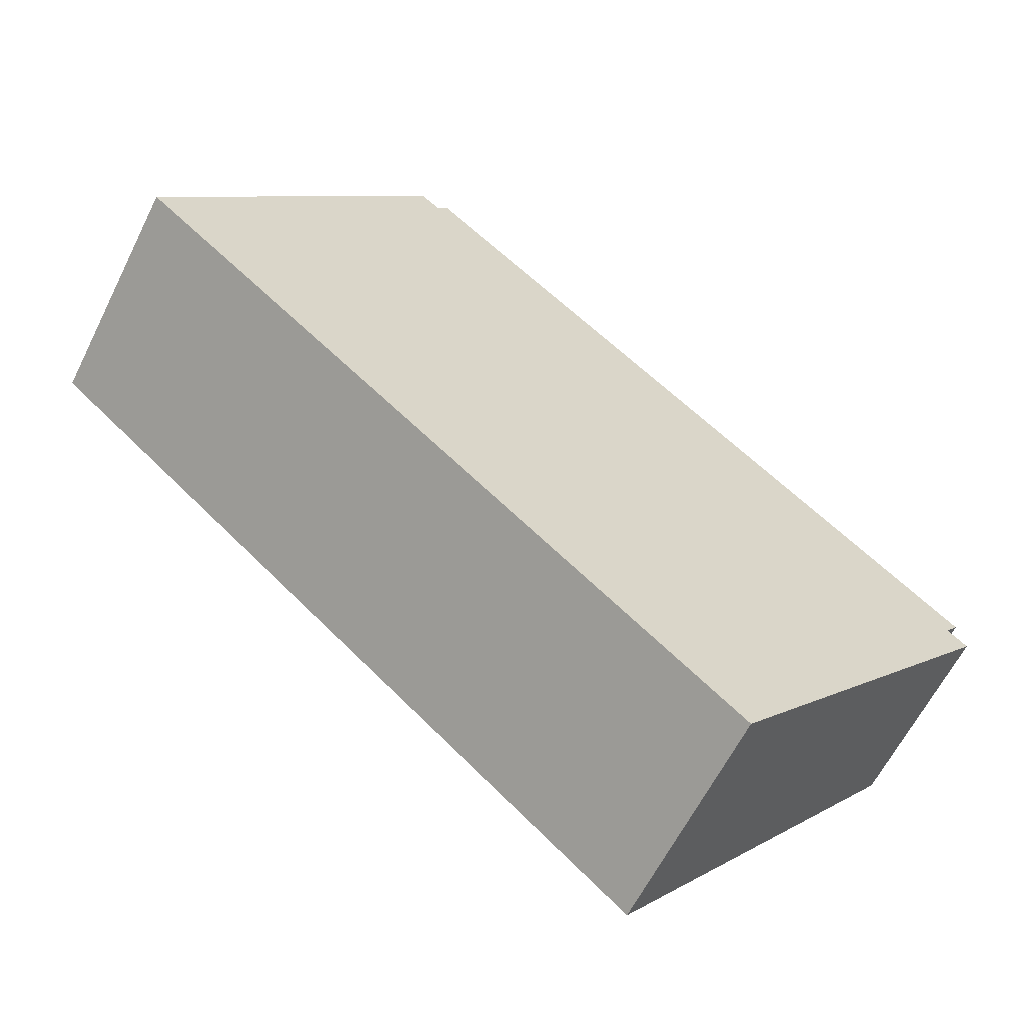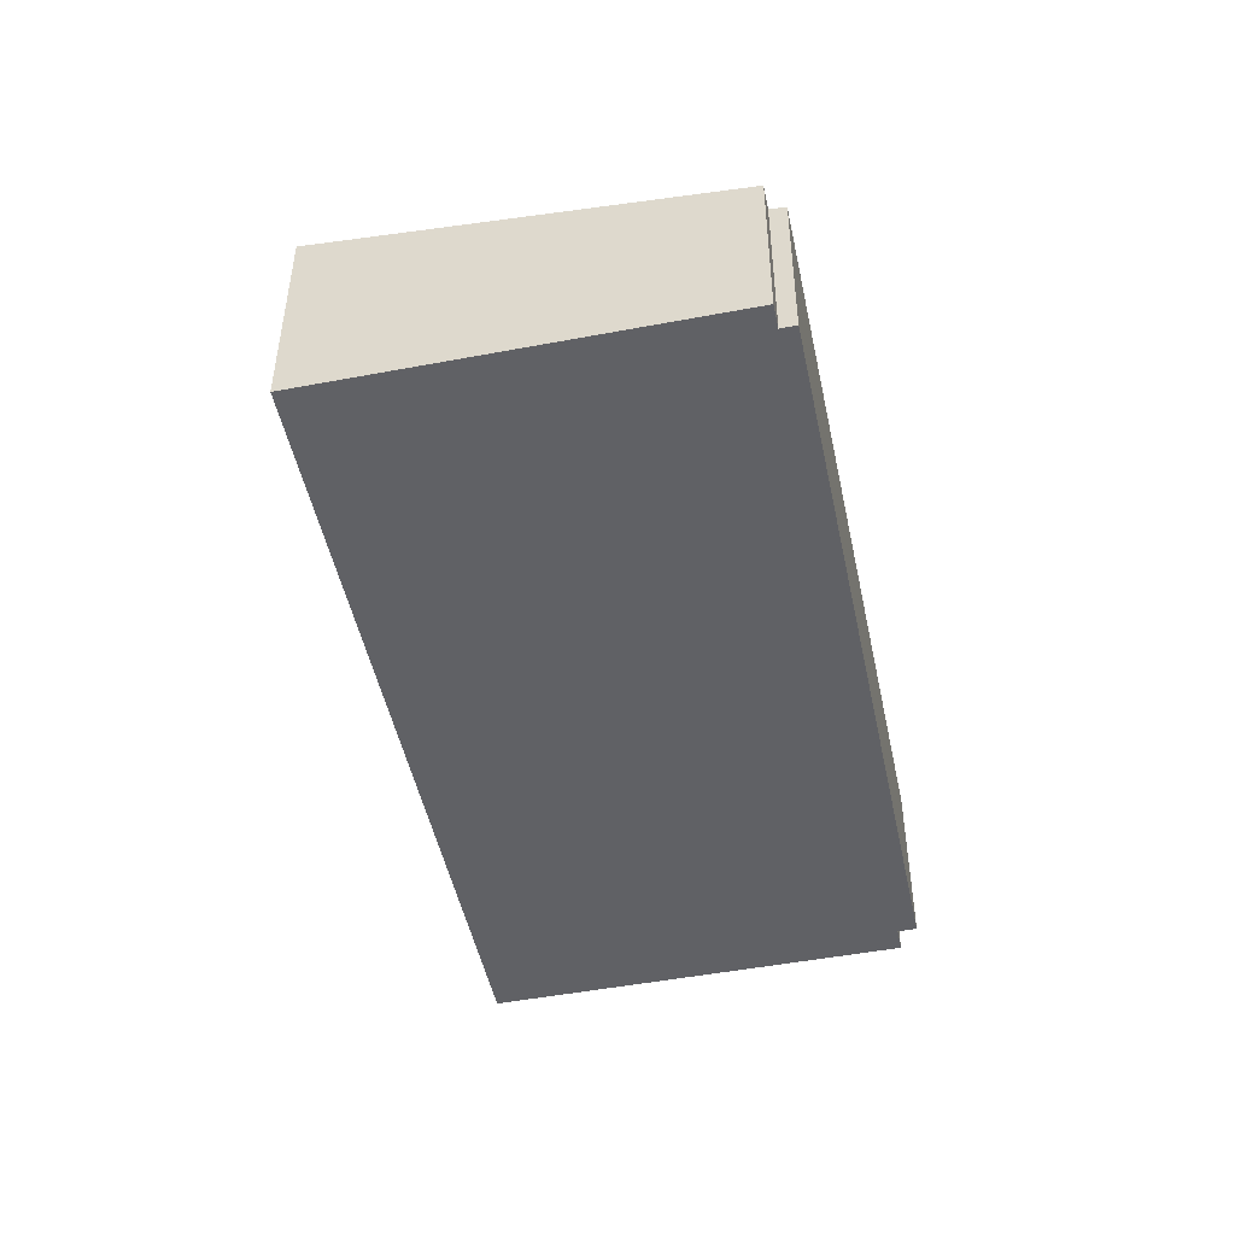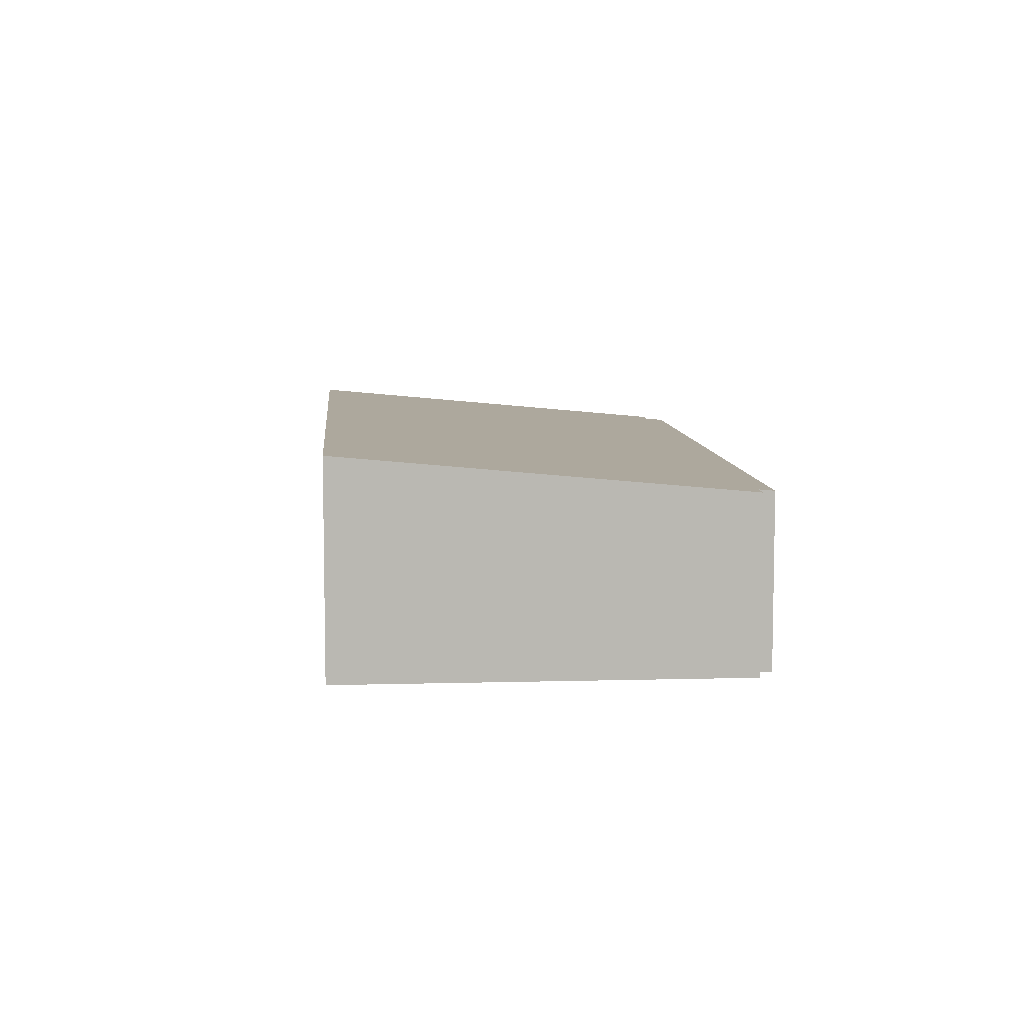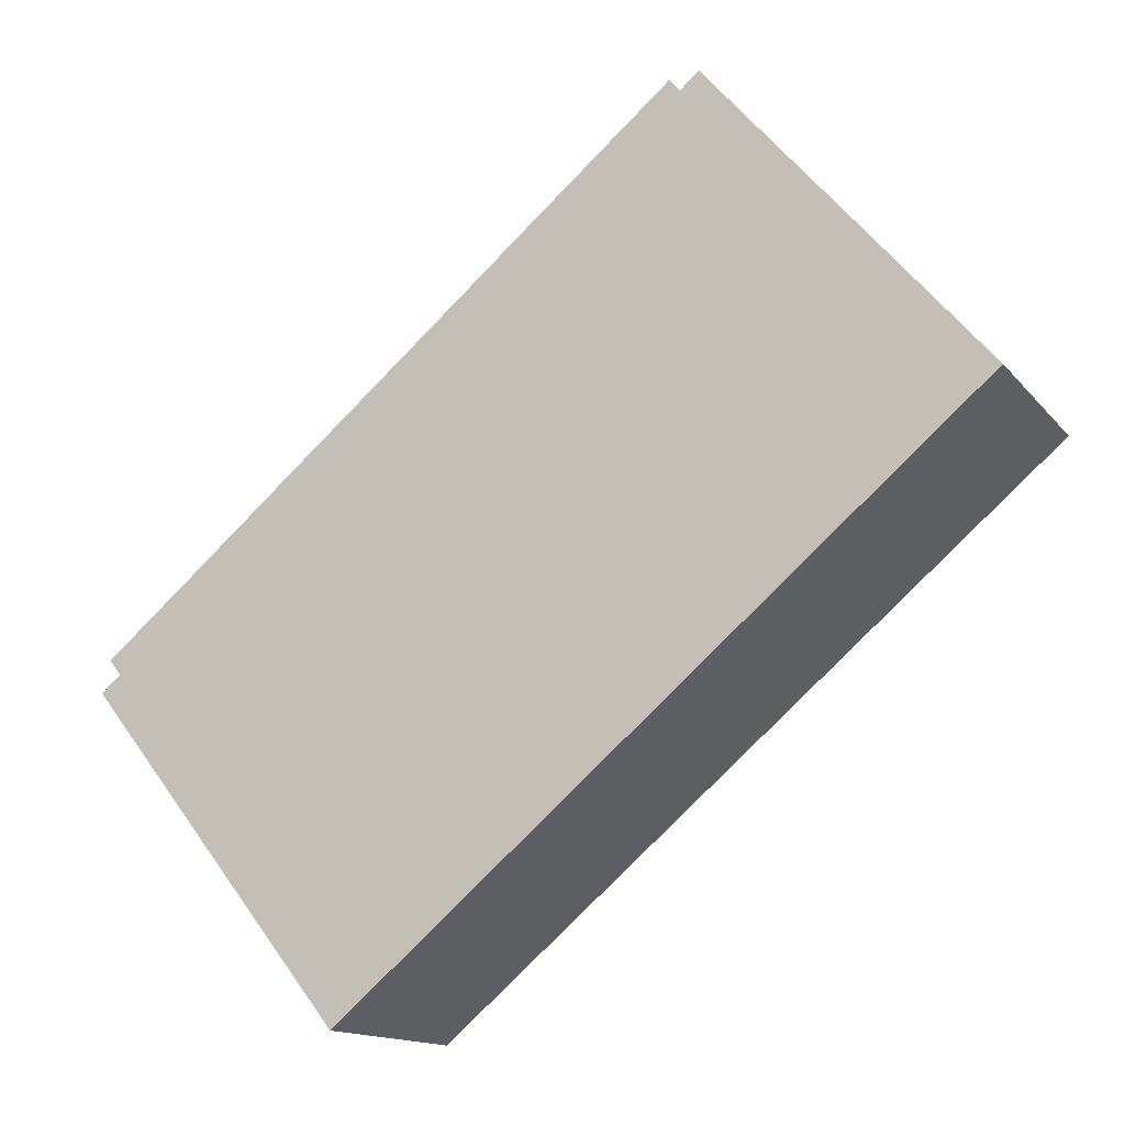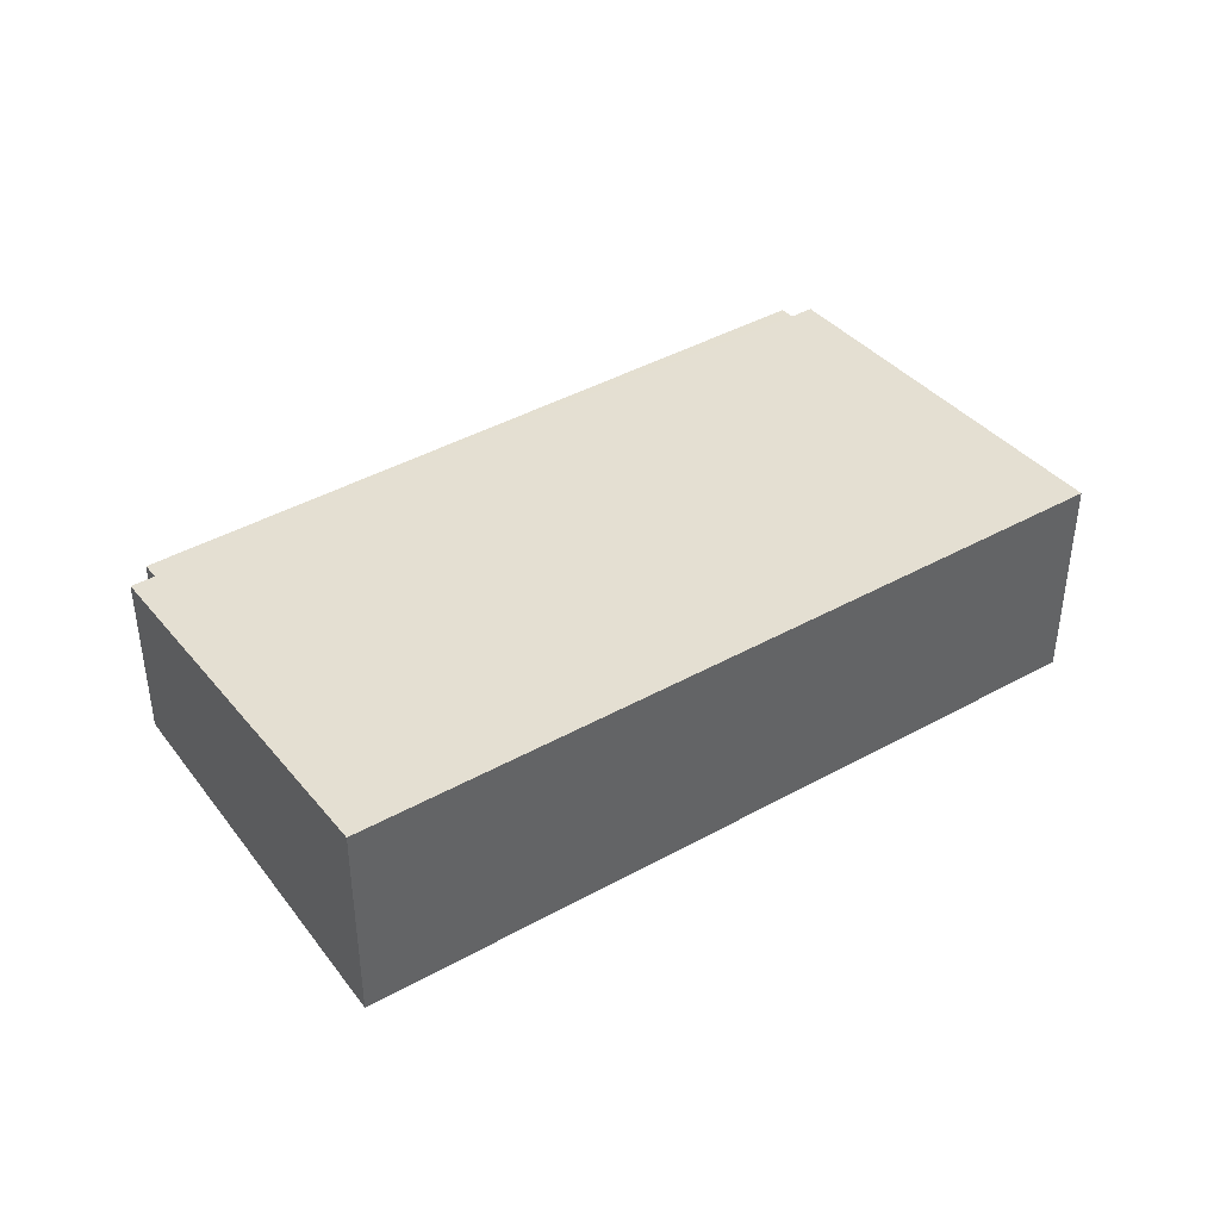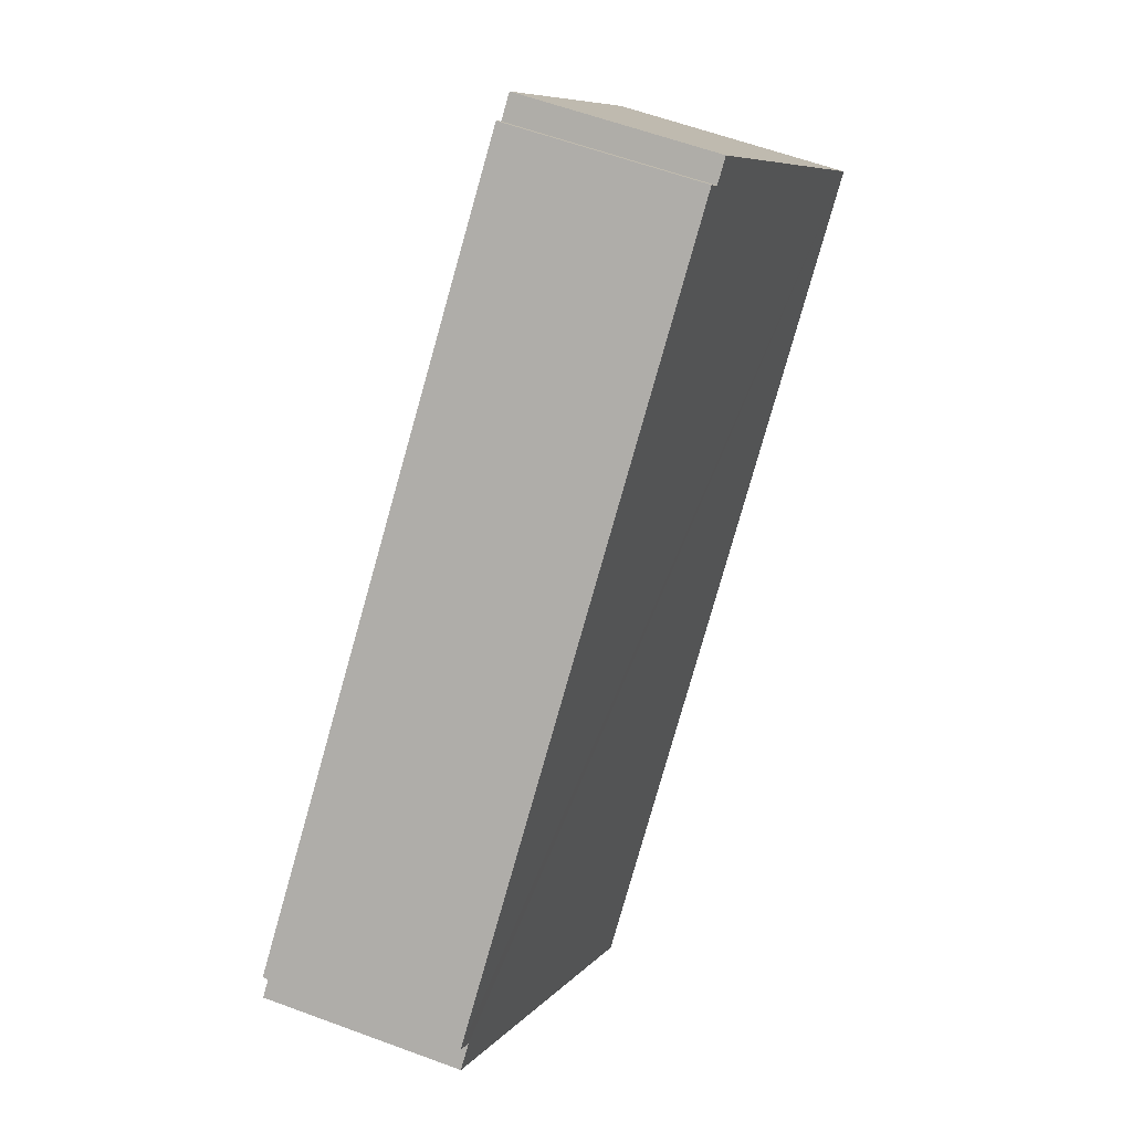
<metadata>
{"format":"obj","ext":"obj","renderer":"f3d","projection":"perspective","resolution":1024,"background":"white","views":[{"elev":-61.7,"azim":-26.4,"up":"+Z"},{"elev":-49.0,"azim":-37.8,"up":"+Y"},{"elev":7.9,"azim":-54.2,"up":"+Y"},{"elev":-13.9,"azim":-155.9,"up":"+Z"},{"elev":42.6,"azim":-173.2,"up":"+Y"},{"elev":59.8,"azim":110.8,"up":"+Z"}]}
</metadata>
<code>
v  12.58 2.762 -1.869
v  4.465 2.785 4.686
v  4.629 2.761 4.88
v  0 3.388 2.075e-16
v  4.181 2.785 4.928
v  13.3 2.762 -2.481
v  13.11 2.789 -2.707
v  13.4 2.789 -2.954
v  9.251 3.388 -7.848
v  2.203 3.388 -1.869
v  13.11 1.658e-16 -2.707
v  13.3 1.519e-16 -2.481
v  9.251 4.806e-16 -7.848
v  13.4 1.809e-16 -2.954
v  4.181 -3.018e-16 4.928
v  4.465 -2.869e-16 4.686
v  12.58 1.144e-16 -1.869
v  4.629 -2.988e-16 4.88
v  2.203 1.144e-16 -1.869
v  0 0 0
g defaultobject
f 1 2 3
f 2 4 5
f 4 2 1
f 4 1 6
f 4 6 7
f 4 7 8
f 4 8 9
f 4 9 10
f 6 11 7
f 11 6 12
f 8 13 9
f 13 8 14
f 11 8 7
f 8 11 14
f 15 2 5
f 2 15 16
f 1 12 6
f 12 1 17
f 17 1 3
f 17 3 18
f 13 10 9
f 10 13 19
f 10 19 4
f 4 19 20
f 20 5 4
f 5 20 15
f 16 3 2
f 3 16 18
f 19 15 20
f 15 19 13
f 15 13 16
f 16 13 18
f 18 13 17
f 17 13 11
f 11 13 14
f 12 17 11

</code>
